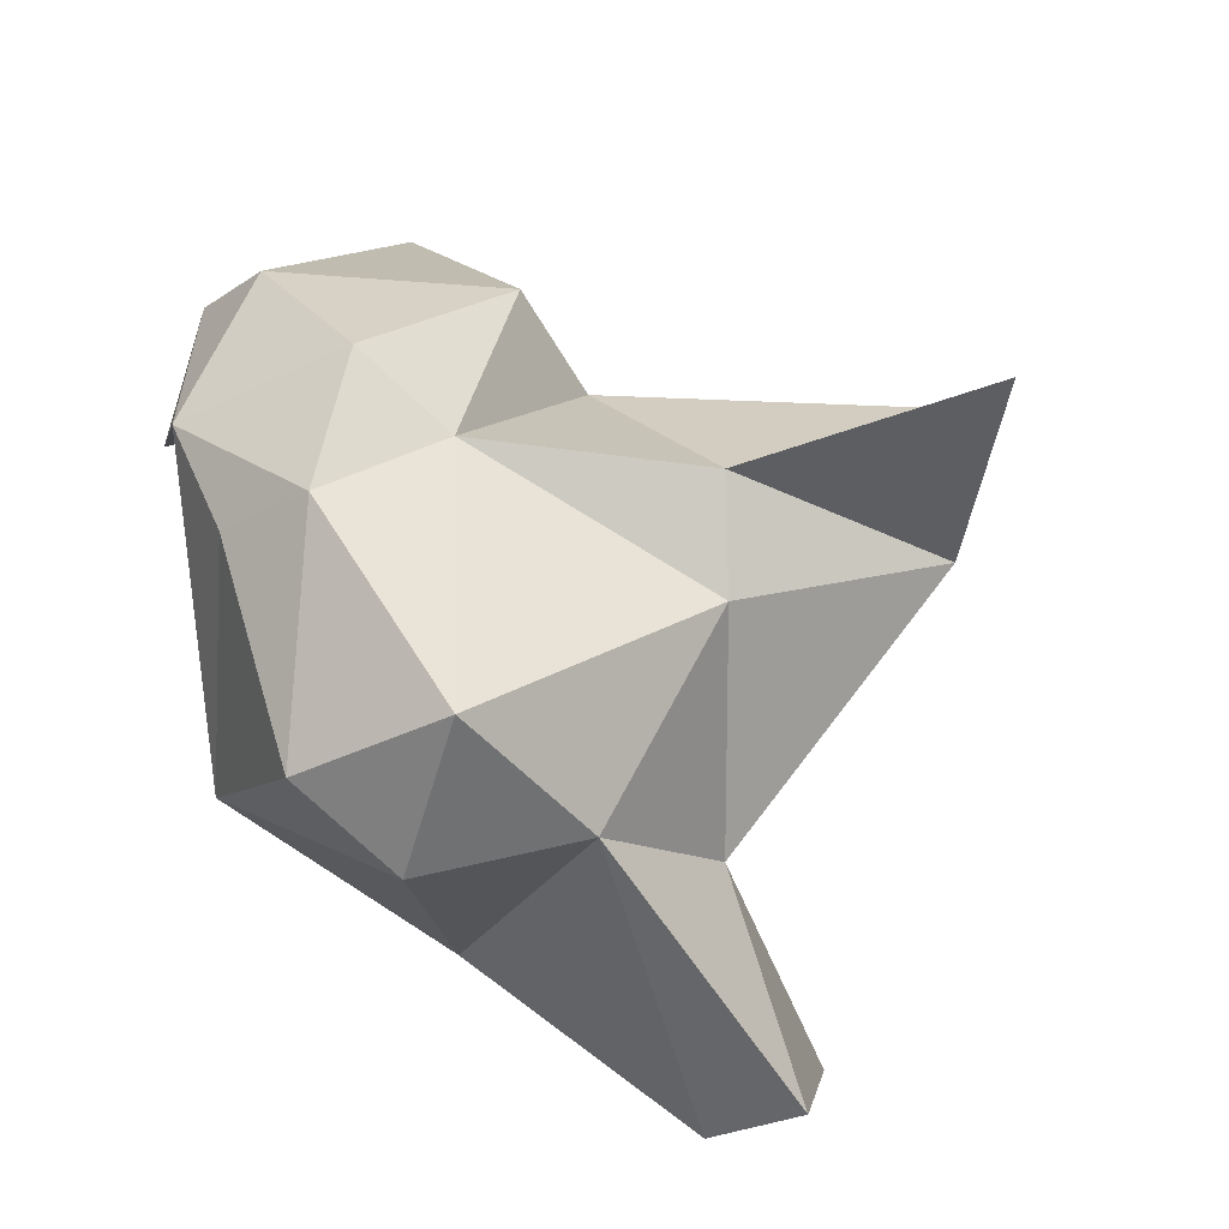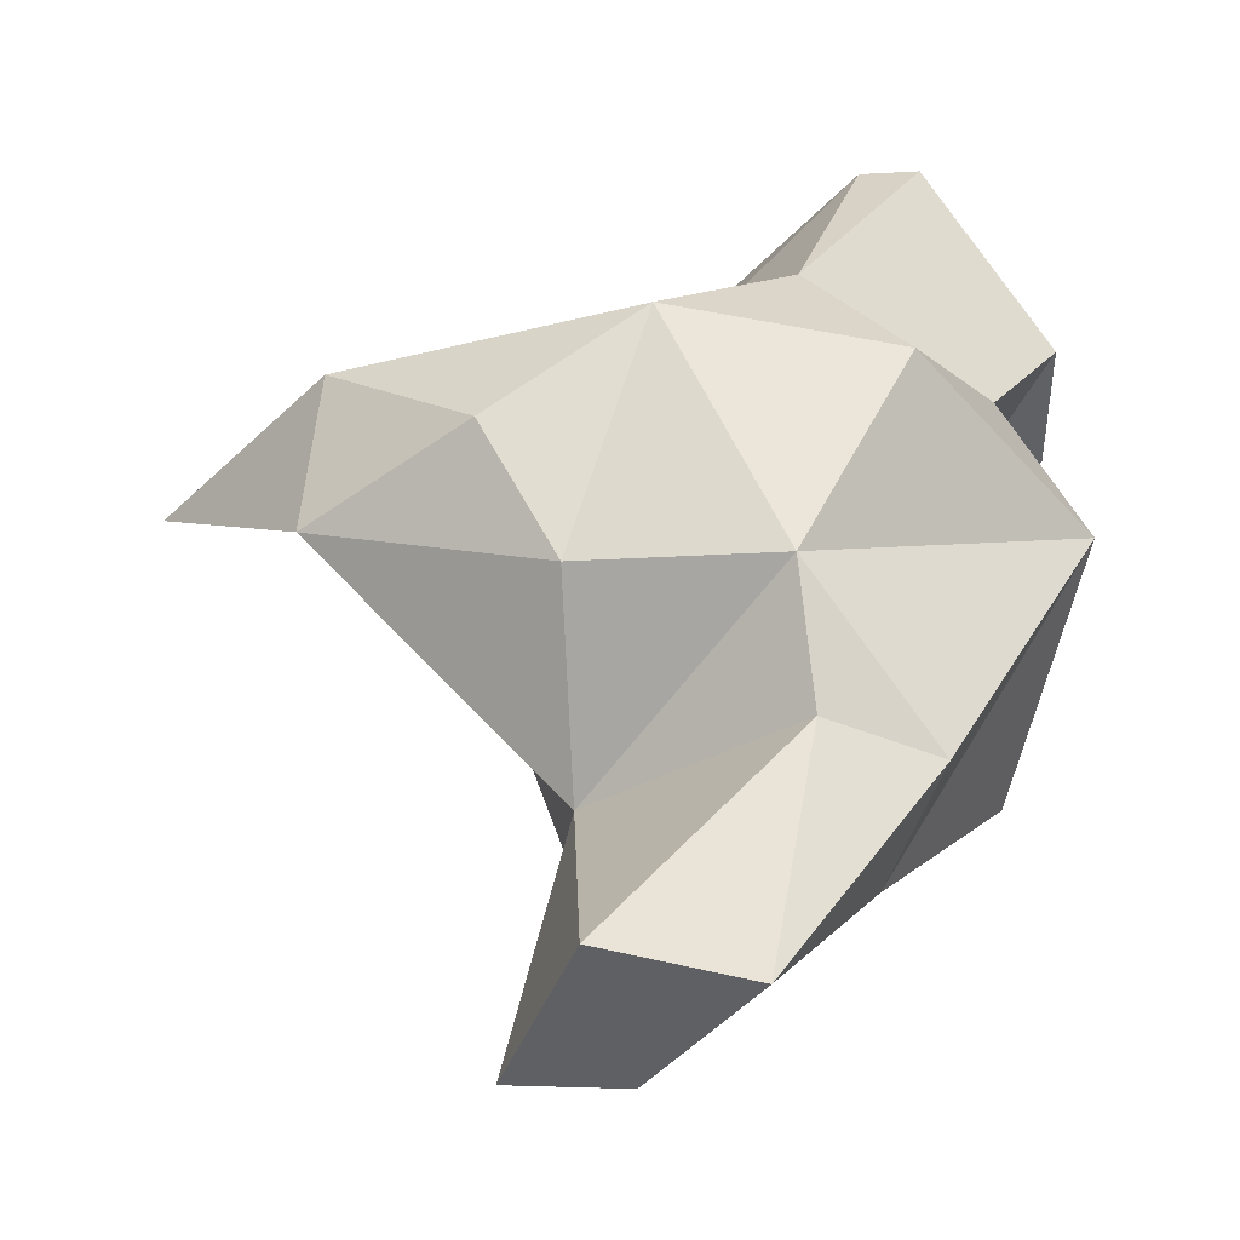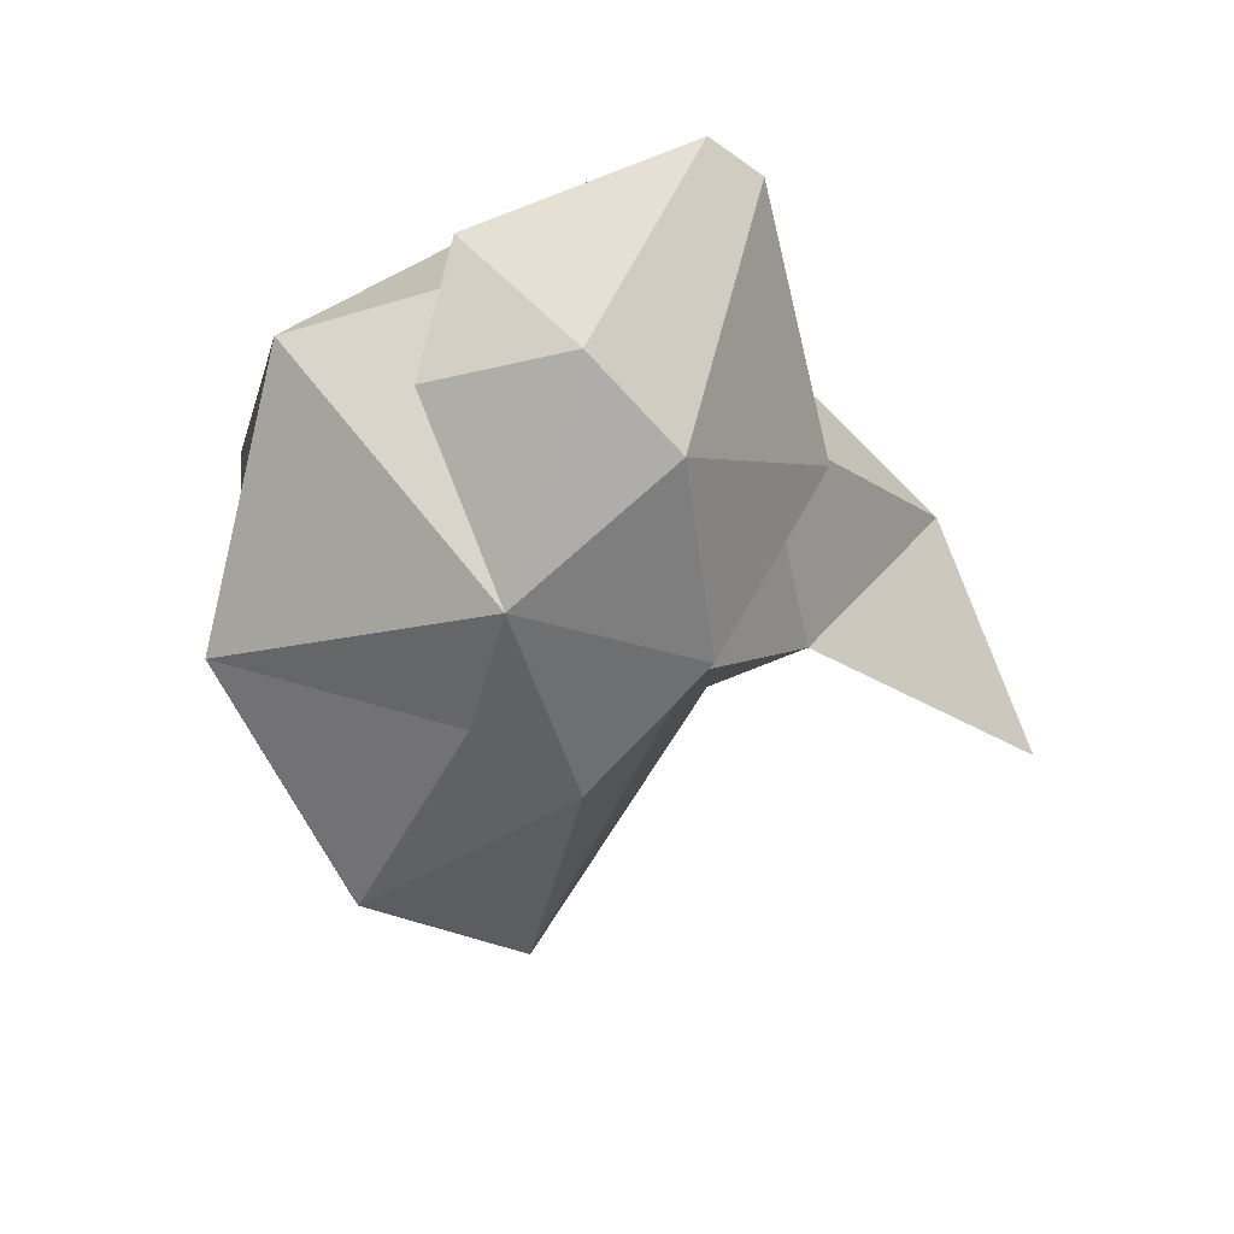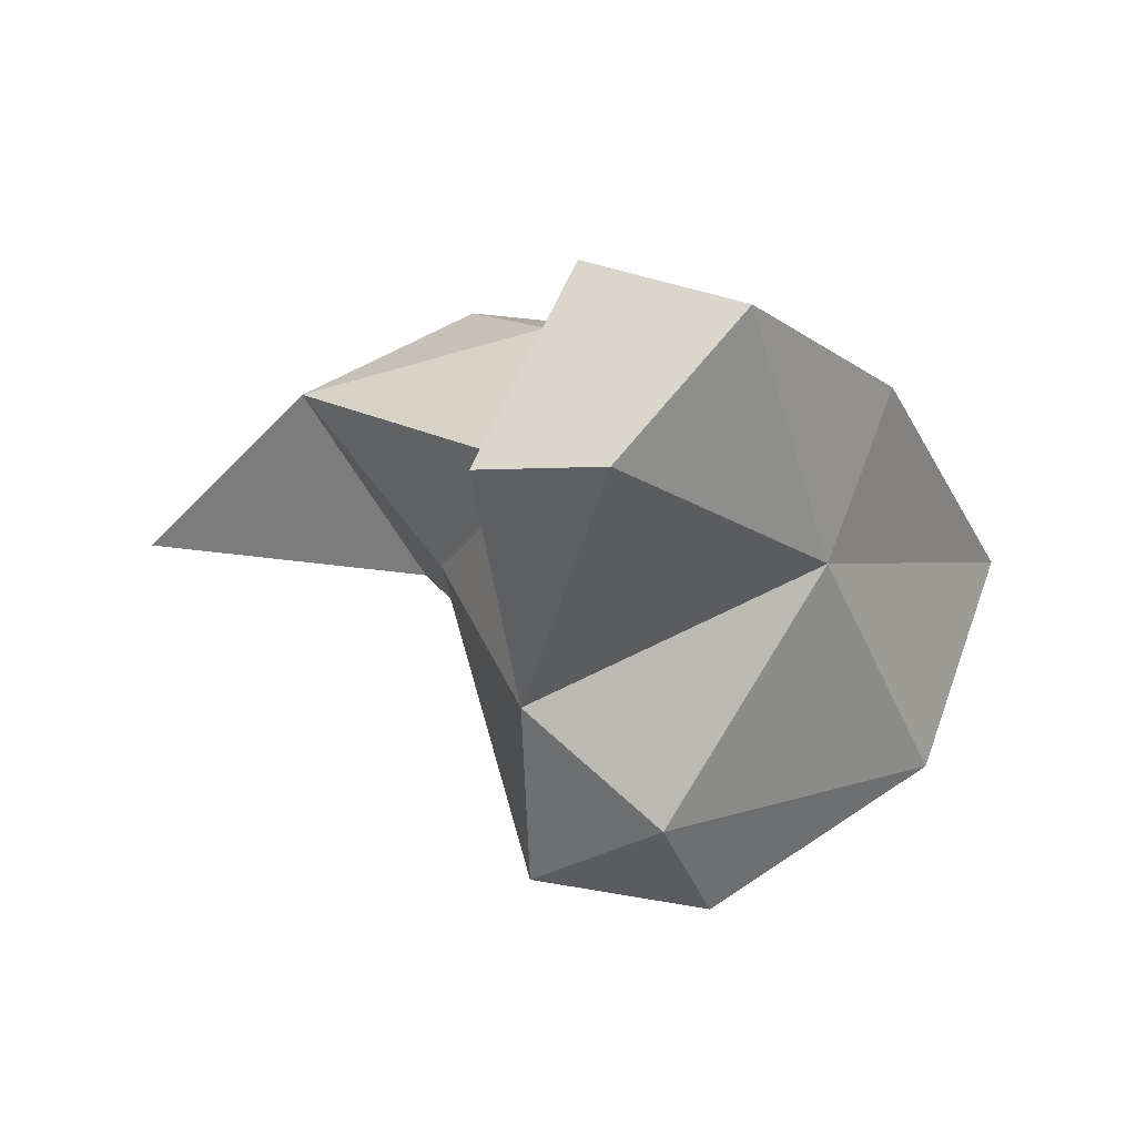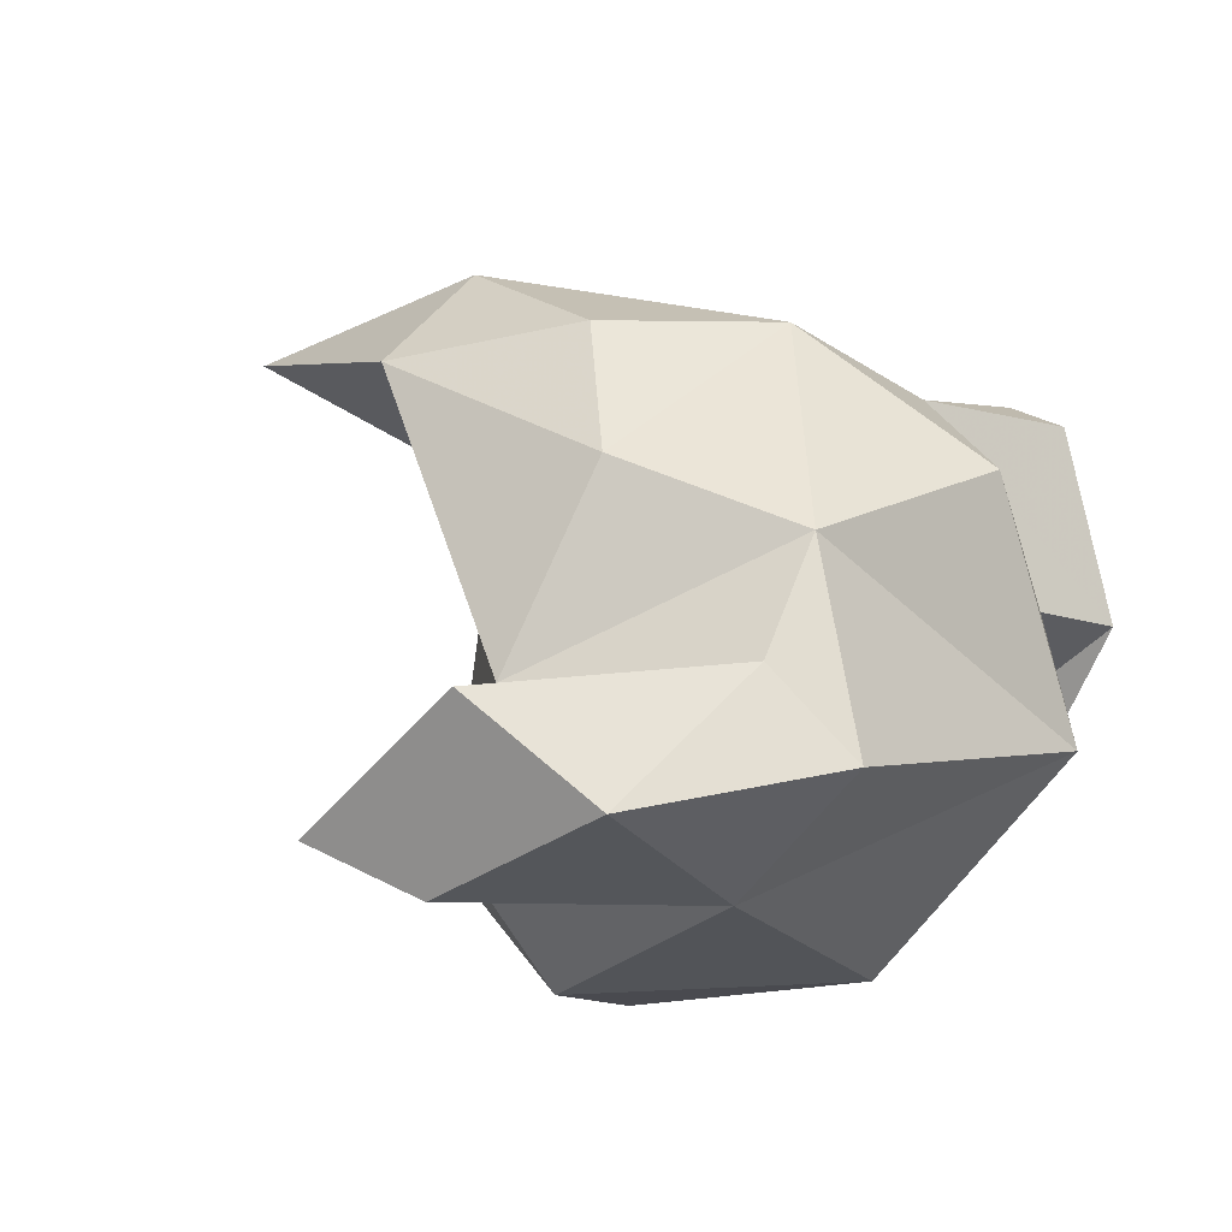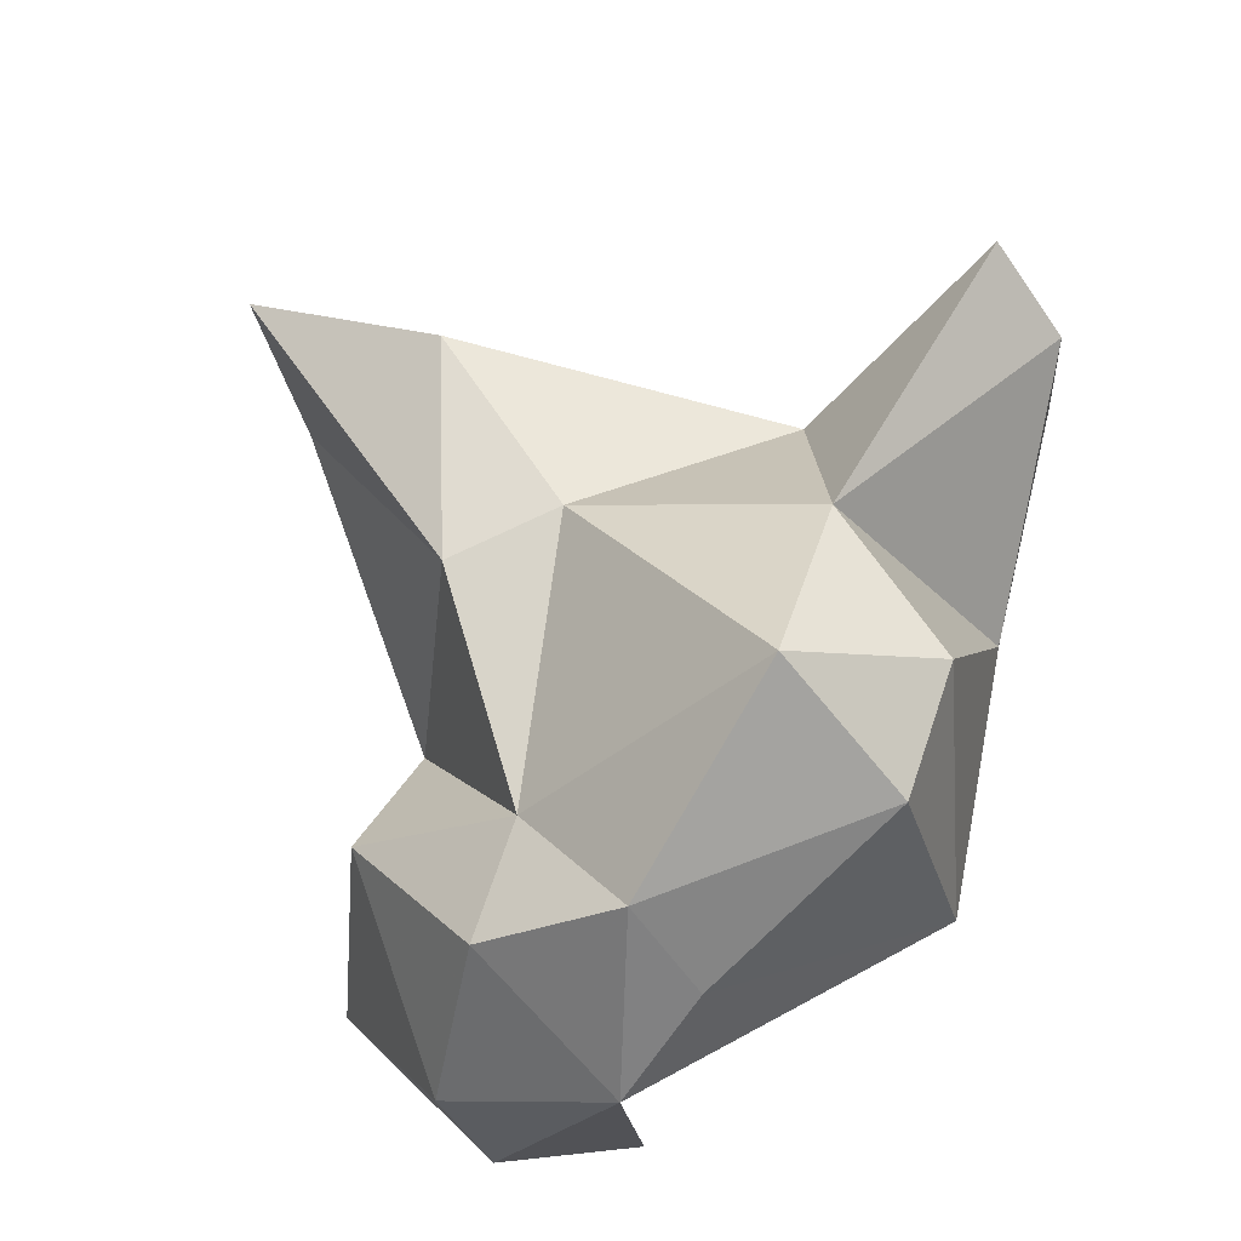
<metadata>
{"format":"obj","ext":"obj","renderer":"f3d","projection":"perspective","resolution":1024,"background":"white","views":[{"elev":-22.5,"azim":41.5,"up":"+Z"},{"elev":-16.2,"azim":-169.3,"up":"+Z"},{"elev":-52.9,"azim":-39.9,"up":"+Y"},{"elev":-77.9,"azim":-175.9,"up":"+Z"},{"elev":51.6,"azim":-154.7,"up":"+Y"},{"elev":-56.4,"azim":121.7,"up":"+Y"}]}
</metadata>
<code>
v 197.9 178.5 102.6
v 196.8 181.2 95.19
v 198.6 174.4 100.1
v 200.3 176.1 87.66
v 199.8 181.3 99.91
v 201 189.1 86.31
v 201.7 187.9 99.38
v 201.1 173.8 104.3
v 205.6 171.1 93.85
v 202 180.6 108.5
v 203.6 184.1 83.53
v 207.8 172.4 85.6
v 209.2 175.9 83
v 204.6 190.7 87.38
v 205 172.8 103.9
v 203.6 170.7 97.98
v 205.7 192.9 79.43
v 209.6 171.2 93.99
v 205.5 185.9 102.9
v 209.4 189.8 100.7
v 205 191.1 92.17
v 204.1 180.5 108.6
v 210 172.4 99.31
v 211.1 178.7 103.4
v 210.1 188.8 77.24
v 211.4 175.5 96.84
v 214.2 188.9 77.43
v 213.7 173.5 86.48
v 210.4 182.8 101.3
v 211.9 191 92.28
v 213.5 179.9 84.4
v 212.3 187.4 85.67
v 210.6 194.4 80.42
v 216.1 183 92.33
v 220.1 188.2 99.7
v 217 181.9 96.25
v 214.5 191.2 96.9
v 226.8 183.6 96.79
v 220.6 189.1 94.32
g foo
f 15 24 22
f 10 15 22
f 8 15 10
f 15 23 24
f 16 23 15
f 8 16 15
f 3 16 8
f 10 22 19
f 10 1 8
f 3 8 1
f 23 26 24
f 26 29 24
f 18 26 23
f 24 29 22
f 18 23 16
f 18 16 9
f 29 19 22
f 10 19 1
f 1 19 5
f 5 16 1
f 16 3 1
f 36 38 35
f 28 26 18
f 26 36 29
f 29 35 20
f 36 35 29
f 19 29 20
f 7 19 20
f 7 5 19
f 5 2 16
f 7 2 5
f 38 36 39
f 35 38 39
f 34 39 36
f 39 37 35
f 36 26 34
f 34 26 28
f 12 28 18
f 37 20 35
f 12 18 9
f 4 12 9
f 21 7 20
f 4 9 16
f 16 2 4
f 2 7 21
f 31 34 28
f 13 31 28
f 32 39 34
f 31 32 34
f 12 13 28
f 39 30 37
f 13 12 4
f 20 37 30
f 21 20 30
f 11 13 4
f 6 11 2
f 11 4 2
f 27 32 31
f 30 39 32
f 31 13 11
f 21 30 32
f 14 21 32
f 21 14 6
f 21 6 2
f 31 11 25
f 32 33 14
f 17 6 14
f 27 33 32
f 31 25 27
f 11 17 25
f 33 17 14
f 17 11 6
f 33 27 25
f 17 33 25
g

</code>
